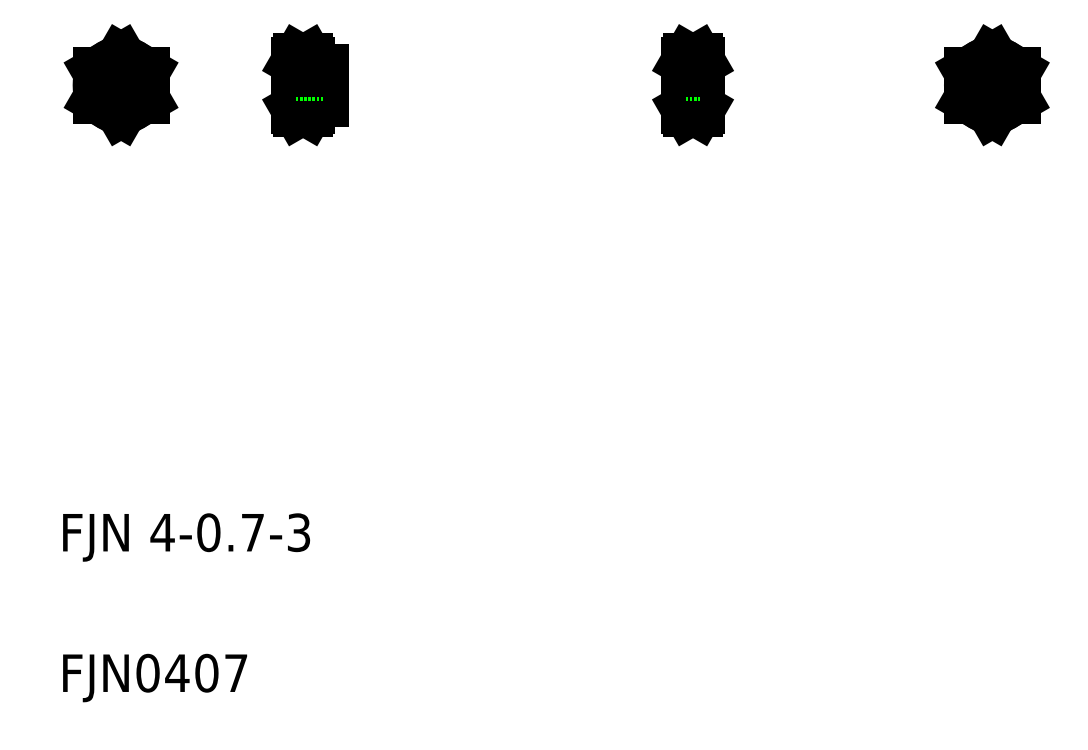
<metadata>
{"format":"dxf","ext":"dxf","renderer":"ezdxf+matplotlib","layout":"modelspace","background":"white","min_lineweight":24,"dpi":150}
</metadata>
<code>
0
SECTION
2
ENTITIES
0
TEXT
8
0
10
203
20
54.13
30
0
40
8
1
FJN0407
0
TEXT
8
0
10
203
20
84.13
30
0
40
8
1
FJN 4-0.7-3
0
LINE
8
CENTER
10
216.3
20
191.7
30
0
11
216.3
21
175.7
31
0
0
LINE
8
0
10
216.3
20
189.4
30
0
11
211.3
21
186.5
31
0
0
CIRCLE
8
0
10
216.3
20
183.7
30
0
40
1.65
0
LINE
8
0
10
216.3
20
177.9
30
0
11
211.3
21
180.8
31
0
0
CIRCLE
8
0
10
216.3
20
183.7
30
0
40
2
0
CIRCLE
8
0
10
216.3
20
183.7
30
0
40
3.5
0
LINE
8
CENTER
10
209.3
20
183.7
30
0
11
223.3
21
183.7
31
0
0
CIRCLE
8
0
10
216.3
20
183.7
30
0
40
5
0
LINE
8
0
10
211.3
20
186.5
30
0
11
211.3
21
180.8
31
0
0
LINE
8
0
10
221.3
20
186.5
30
0
11
221.3
21
180.8
31
0
0
LINE
8
0
10
221.3
20
180.8
30
0
11
216.3
21
177.9
31
0
0
LINE
8
0
10
216.3
20
189.4
30
0
11
221.3
21
186.5
31
0
0
LINE
8
0
10
259.7
20
187.2
30
0
11
259.7
21
180.2
31
0
0
LINE
8
0
10
256.7
20
188.7
30
0
11
256.7
21
178.7
31
0
0
LINE
8
0
10
253.7
20
188.7
30
0
11
253.7
21
178.7
31
0
0
ARC
8
0
10
263
20
183.7
30
0
40
9.312
50
161.9
51
198.1
0
ARC
8
0
10
247.4
20
183.7
30
0
40
9.312
50
341.9
51
18.06
0
LINE
8
0
10
256.2
20
177.9
30
0
11
256.7
21
178.7
31
0
0
LINE
8
0
10
253.7
20
182
30
0
11
259.7
21
182
31
0
0
LINE
8
0
10
253.7
20
185.3
30
0
11
259.7
21
185.3
31
0
0
LINE
8
0
10
253.7
20
181.7
30
0
11
259.7
21
181.7
31
0
0
ARC
8
0
10
254.2
20
179.3
30
0
40
2.5
50
330
51
35.26
0
LINE
8
CENTER
10
251.7
20
183.7
30
0
11
261.7
21
183.7
31
0
0
LINE
8
0
10
254.1
20
177.9
30
0
11
256.2
21
177.9
31
0
0
LINE
8
0
10
254.1
20
180.8
30
0
11
256.2
21
180.8
31
0
0
LINE
8
0
10
254.1
20
177.9
30
0
11
253.7
21
178.7
31
0
0
ARC
8
0
10
256.2
20
179.3
30
0
40
2.5
50
144.7
51
210
0
LINE
8
0
10
256.7
20
180.2
30
0
11
259.7
21
180.2
31
0
0
LINE
8
0
10
258.2
20
180.2
30
0
11
258.2
21
180.2
31
0
0
LINE
8
0
10
257.4
20
180.2
30
0
11
257.4
21
180.2
31
0
0
LINE
8
0
10
256.2
20
189.4
30
0
11
256.7
21
188.7
31
0
0
LINE
8
0
10
253.7
20
185.7
30
0
11
259.7
21
185.7
31
0
0
ARC
8
0
10
254.2
20
188
30
0
40
2.5
50
324.7
51
30
0
LINE
8
0
10
254.1
20
189.4
30
0
11
256.2
21
189.4
31
0
0
LINE
8
0
10
254.1
20
186.5
30
0
11
256.2
21
186.5
31
0
0
LINE
8
0
10
254.1
20
189.4
30
0
11
253.7
21
188.7
31
0
0
ARC
8
0
10
256.2
20
188
30
0
40
2.5
50
150
51
215.3
0
LINE
8
0
10
256.7
20
187.2
30
0
11
259.7
21
187.2
31
0
0
ARC
8
0
10
330.6
20
183.7
30
0
40
9.312
50
341.9
51
18.06
0
ARC
8
0
10
346.2
20
183.7
30
0
40
9.312
50
161.9
51
198.1
0
LINE
8
0
10
336.9
20
188.7
30
0
11
336.9
21
178.7
31
0
0
LINE
8
0
10
339.9
20
188.7
30
0
11
339.9
21
178.7
31
0
0
LINE
8
CENTER
10
335.4
20
183.7
30
0
11
341.5
21
183.7
31
0
0
LINE
8
0
10
336.9
20
181.7
30
0
11
339.9
21
181.7
31
0
0
LINE
8
0
10
336.9
20
182
30
0
11
339.9
21
182
31
0
0
LINE
8
0
10
336.9
20
185.3
30
0
11
339.9
21
185.3
31
0
0
LINE
8
0
10
337.4
20
180.8
30
0
11
339.4
21
180.8
31
0
0
LINE
8
0
10
337.4
20
177.9
30
0
11
339.5
21
177.9
31
0
0
ARC
8
0
10
339.4
20
179.3
30
0
40
2.5
50
144.7
51
210
0
LINE
8
0
10
337.4
20
177.9
30
0
11
336.9
21
178.7
31
0
0
LINE
8
0
10
340.7
20
180.2
30
0
11
340.7
21
180.2
31
0
0
LINE
8
0
10
341.4
20
180.2
30
0
11
341.4
21
180.2
31
0
0
ARC
8
0
10
337.4
20
179.3
30
0
40
2.5
50
330
51
35.26
0
LINE
8
0
10
339.5
20
177.9
30
0
11
339.9
21
178.7
31
0
0
LINE
8
0
10
336.9
20
185.7
30
0
11
339.9
21
185.7
31
0
0
LINE
8
0
10
337.4
20
186.5
30
0
11
339.4
21
186.5
31
0
0
LINE
8
0
10
337.4
20
189.4
30
0
11
339.5
21
189.4
31
0
0
ARC
8
0
10
339.4
20
188
30
0
40
2.5
50
150
51
215.3
0
LINE
8
0
10
337.4
20
189.4
30
0
11
336.9
21
188.7
31
0
0
ARC
8
0
10
337.4
20
188
30
0
40
2.5
50
324.7
51
30
0
LINE
8
0
10
339.5
20
189.4
30
0
11
339.9
21
188.7
31
0
0
LINE
8
CENTER
10
402.3
20
191.7
30
0
11
402.3
21
175.7
31
0
0
LINE
8
0
10
402.3
20
189.4
30
0
11
397.3
21
186.5
31
0
0
LINE
8
0
10
402.3
20
177.9
30
0
11
397.3
21
180.8
31
0
0
CIRCLE
8
0
10
402.3
20
183.7
30
0
40
1.65
0
CIRCLE
8
0
10
402.3
20
183.7
30
0
40
5
0
CIRCLE
8
0
10
402.3
20
183.7
30
0
40
2
0
LINE
8
CENTER
10
395.3
20
183.7
30
0
11
409.3
21
183.7
31
0
0
LINE
8
0
10
397.3
20
186.5
30
0
11
397.3
21
180.8
31
0
0
LINE
8
0
10
407.3
20
186.5
30
0
11
407.3
21
180.8
31
0
0
LINE
8
0
10
407.3
20
180.8
30
0
11
402.3
21
177.9
31
0
0
LINE
8
0
10
402.3
20
189.4
30
0
11
407.3
21
186.5
31
0
0
ENDSEC
0
EOF

</code>
